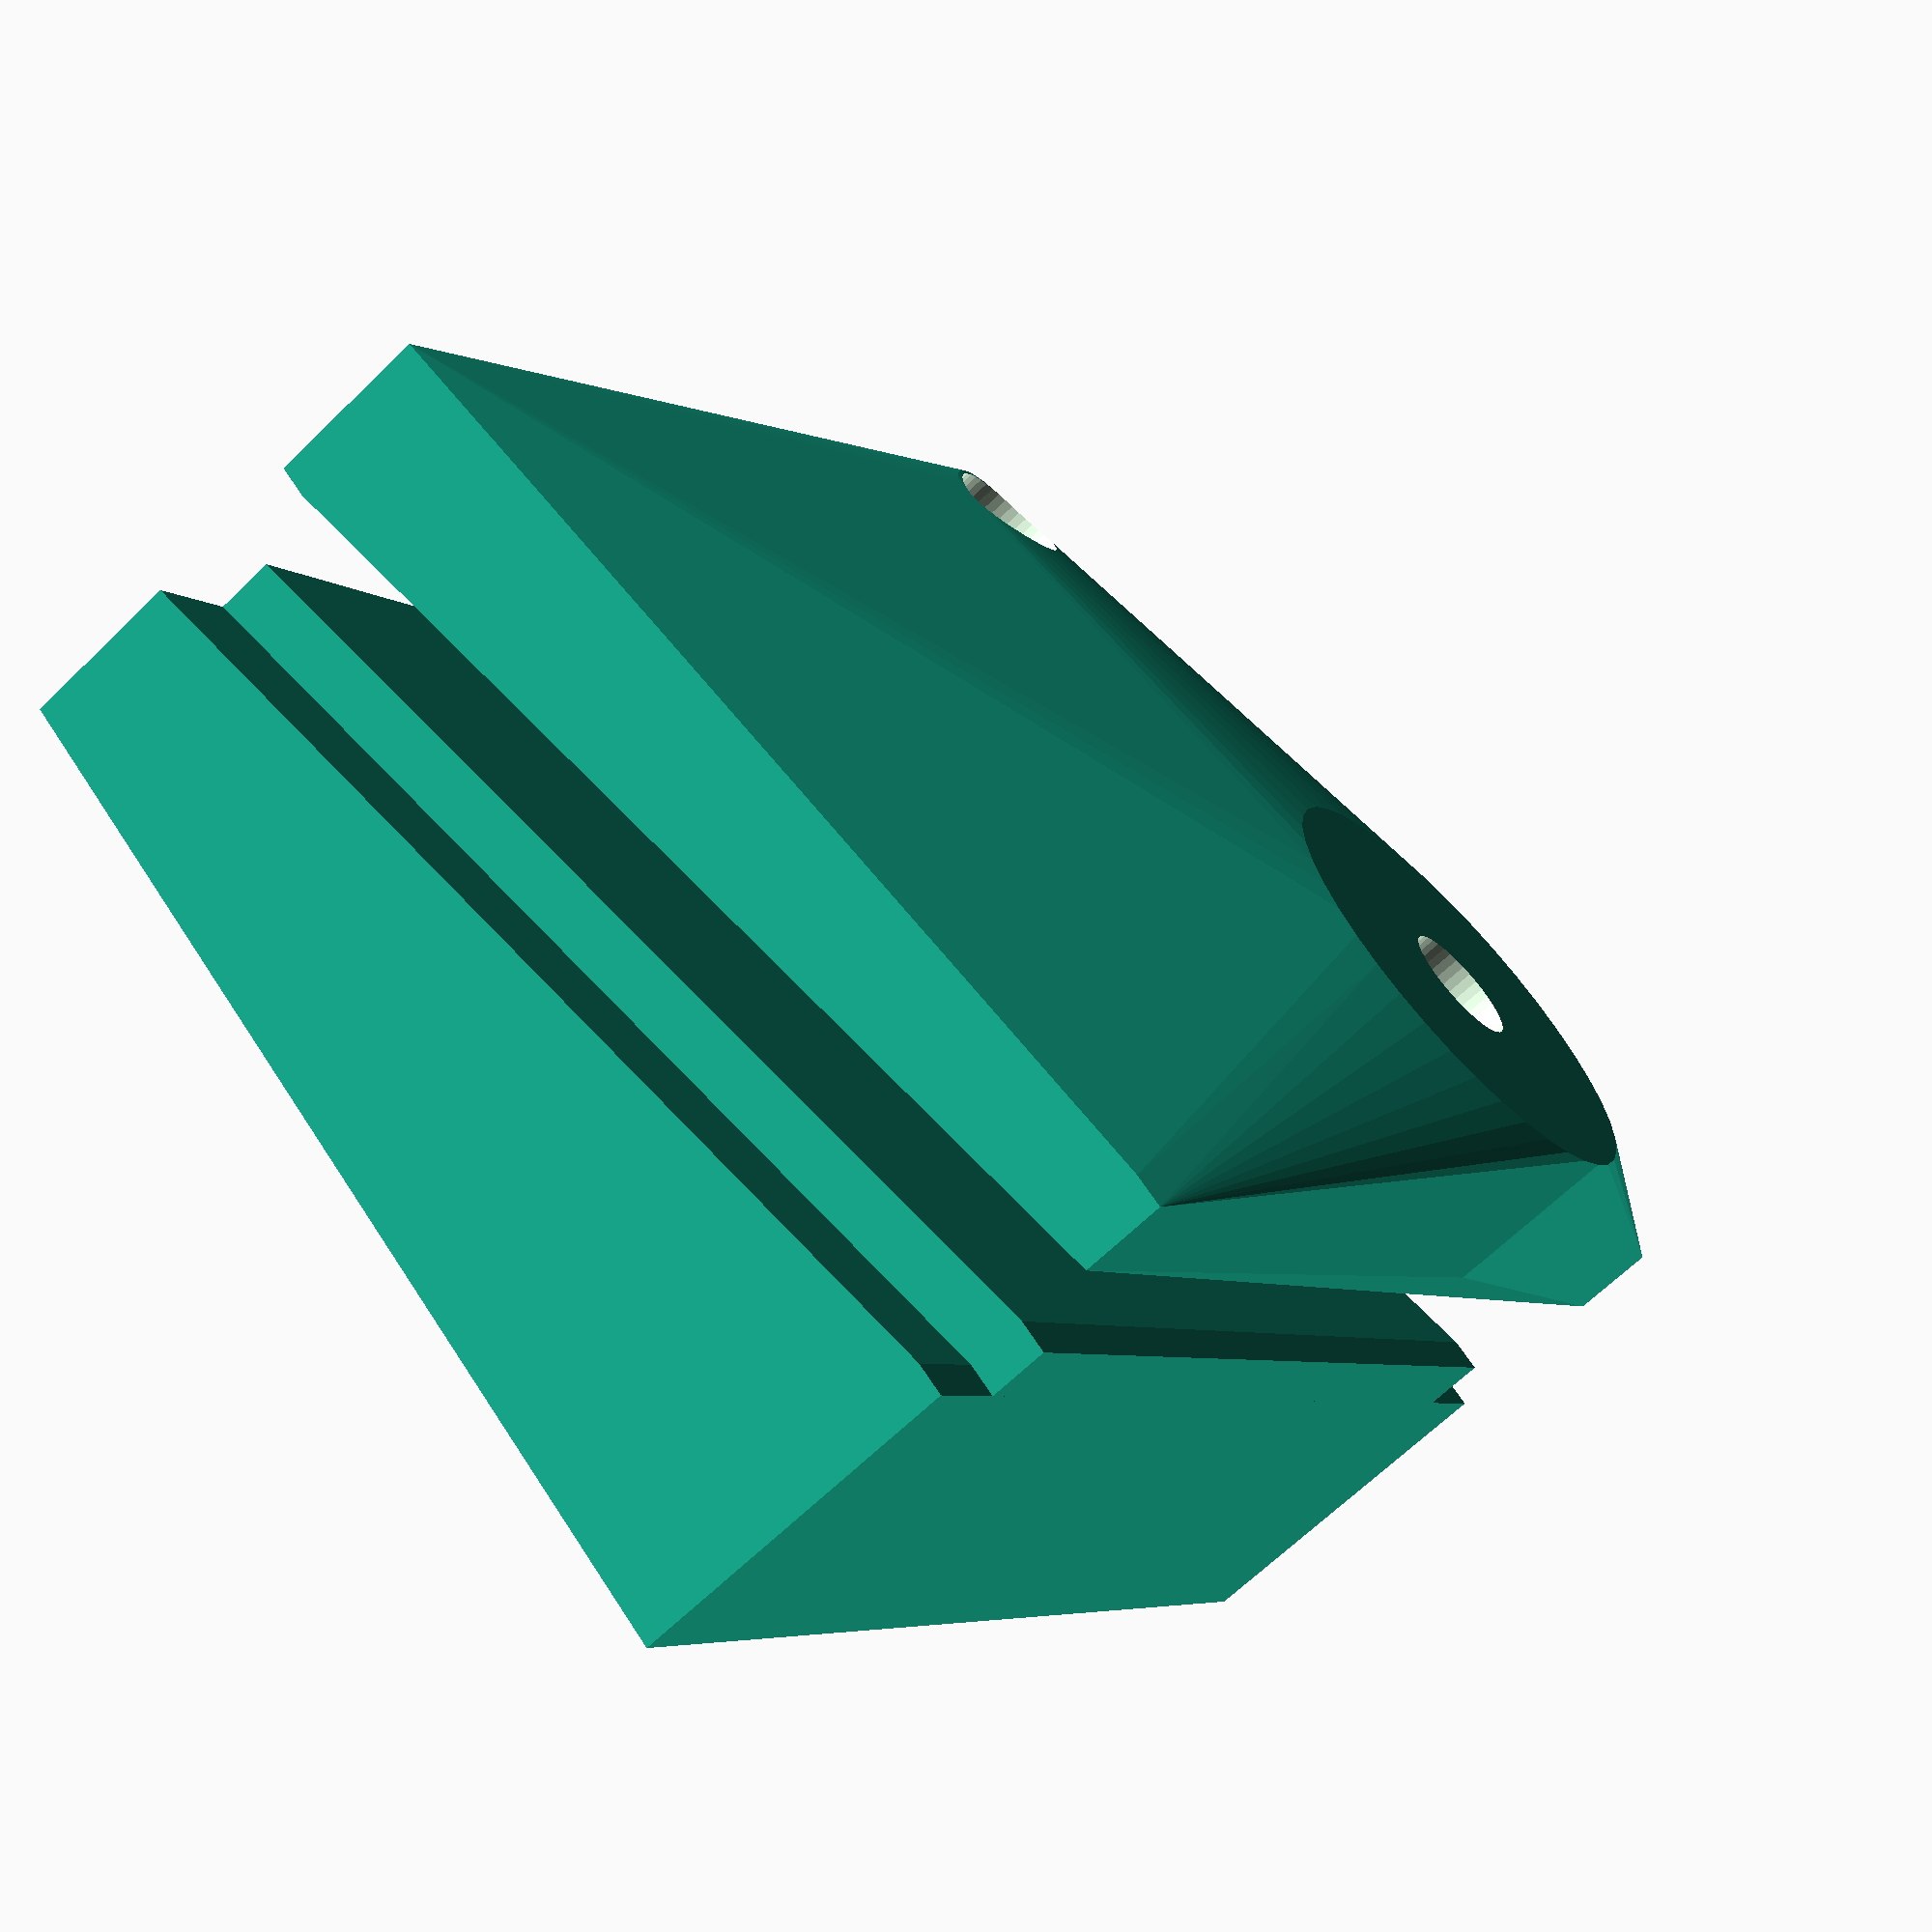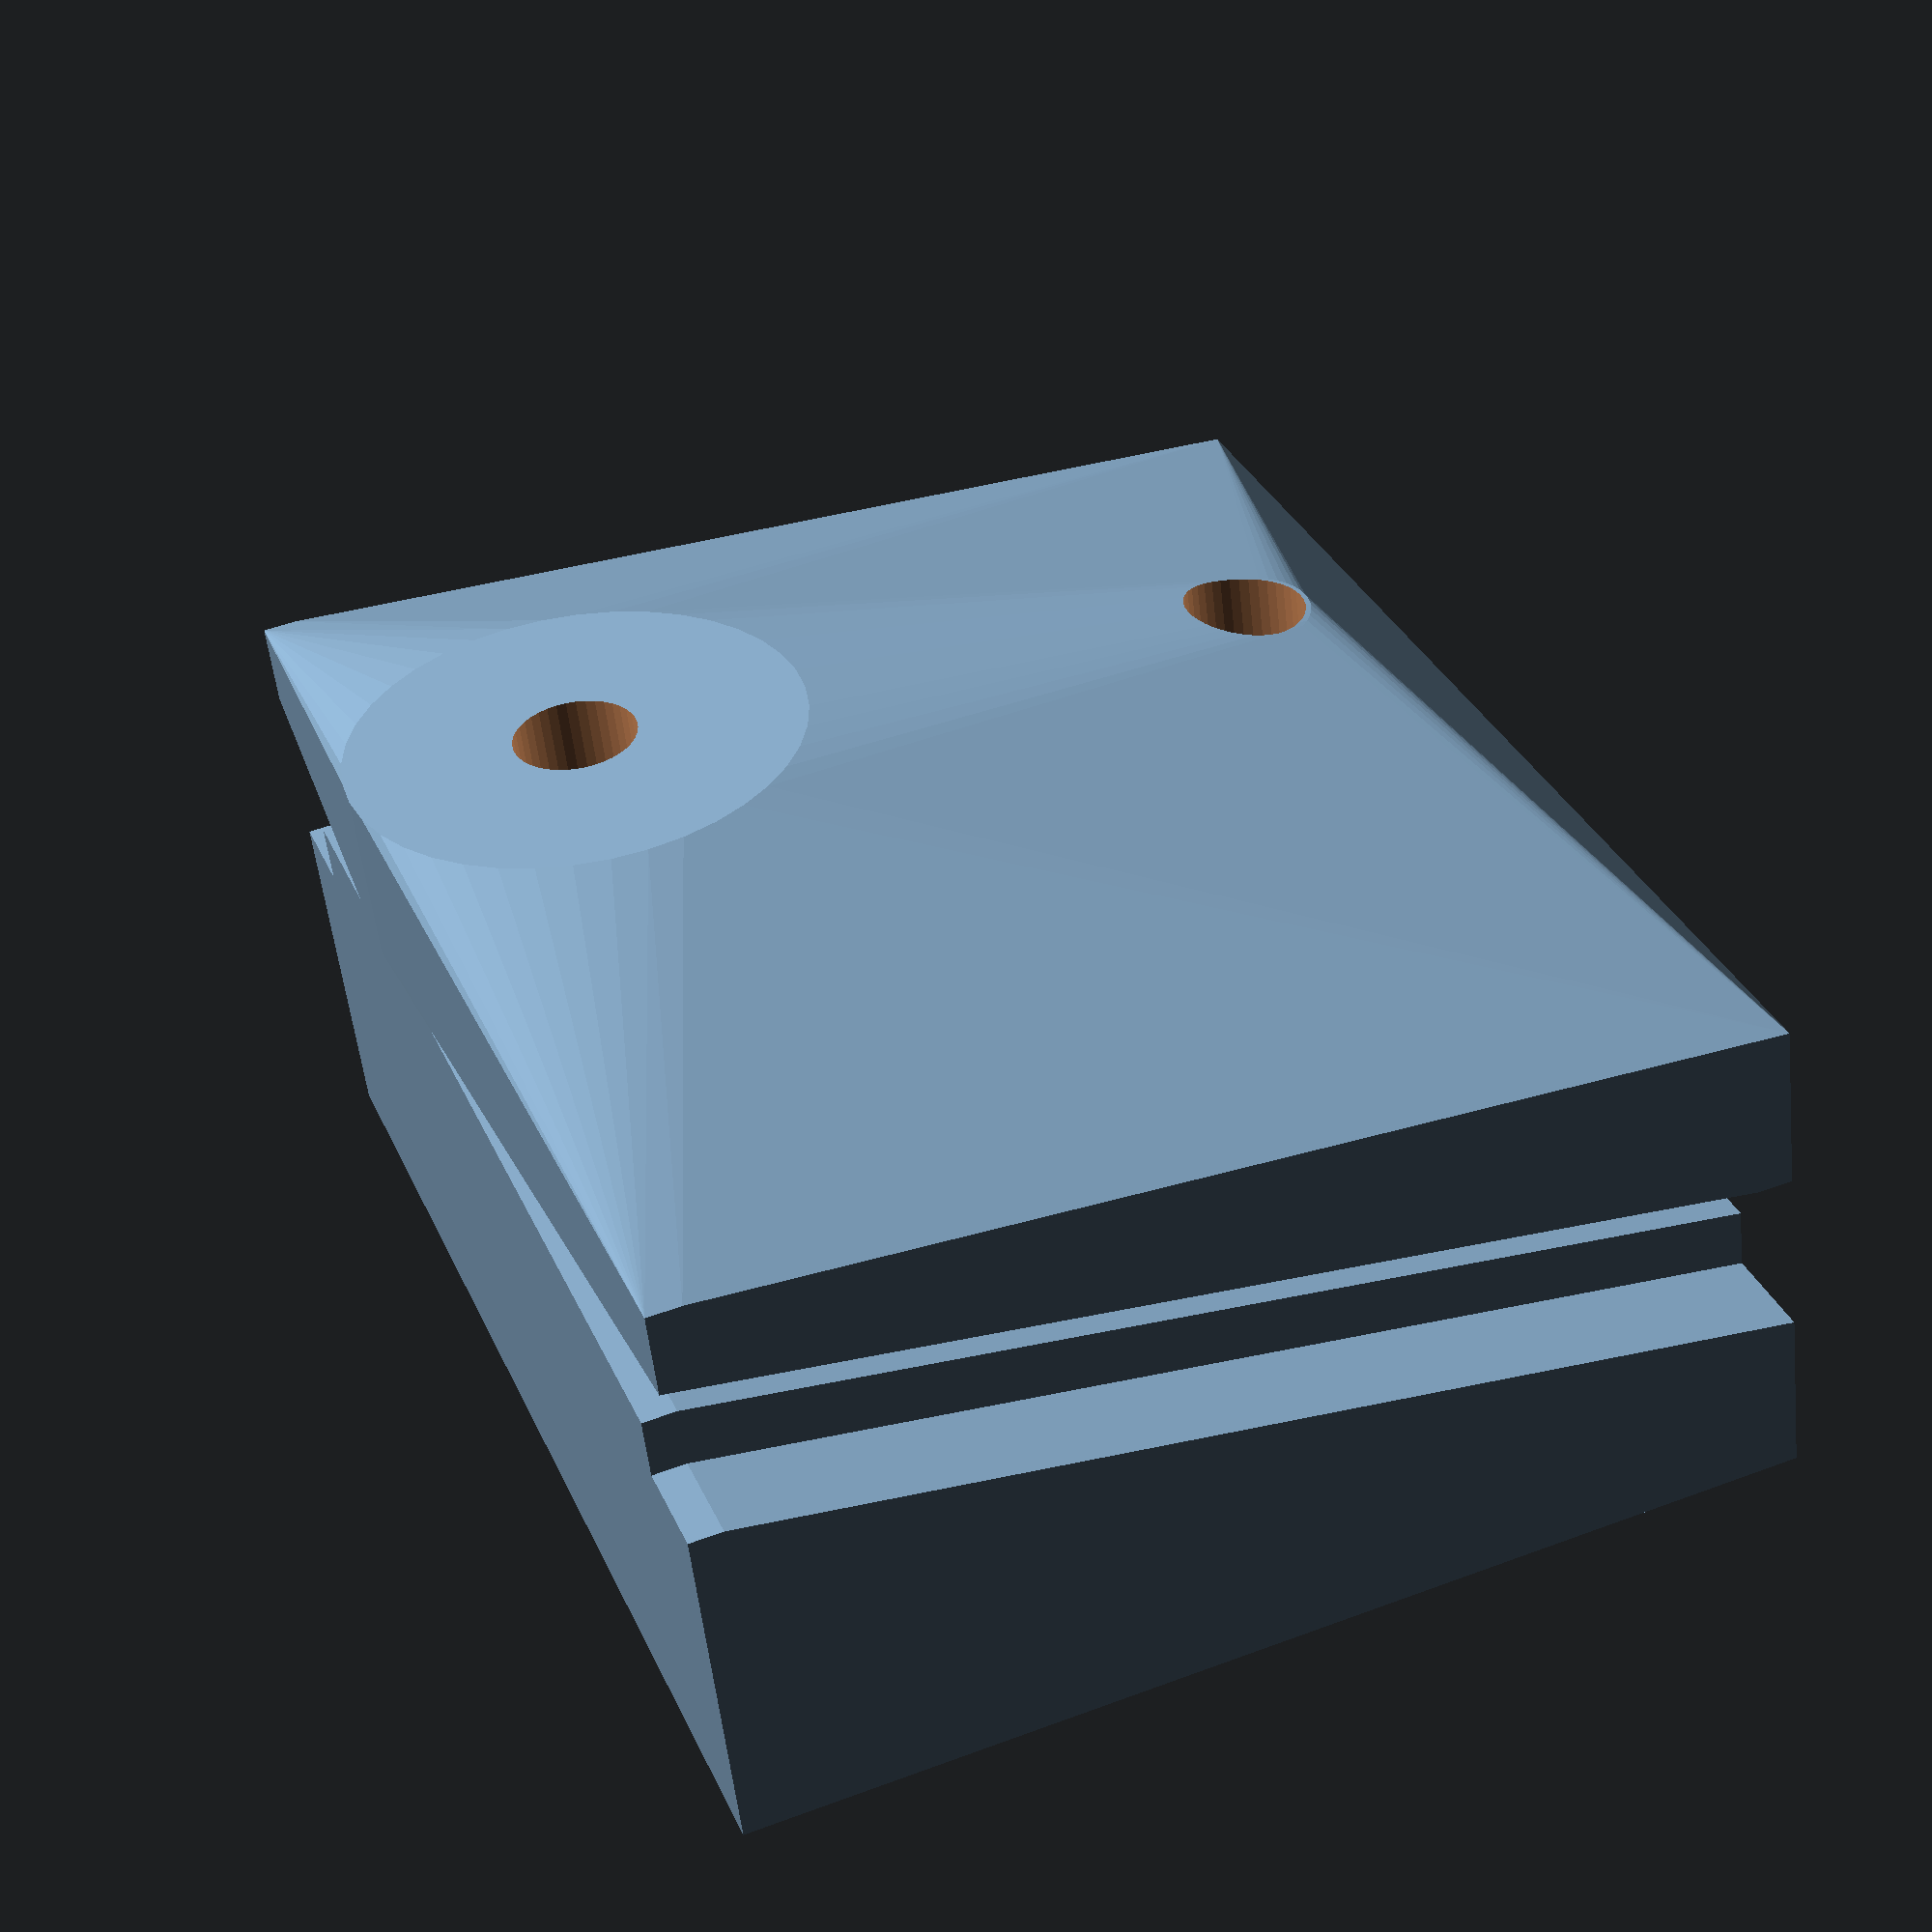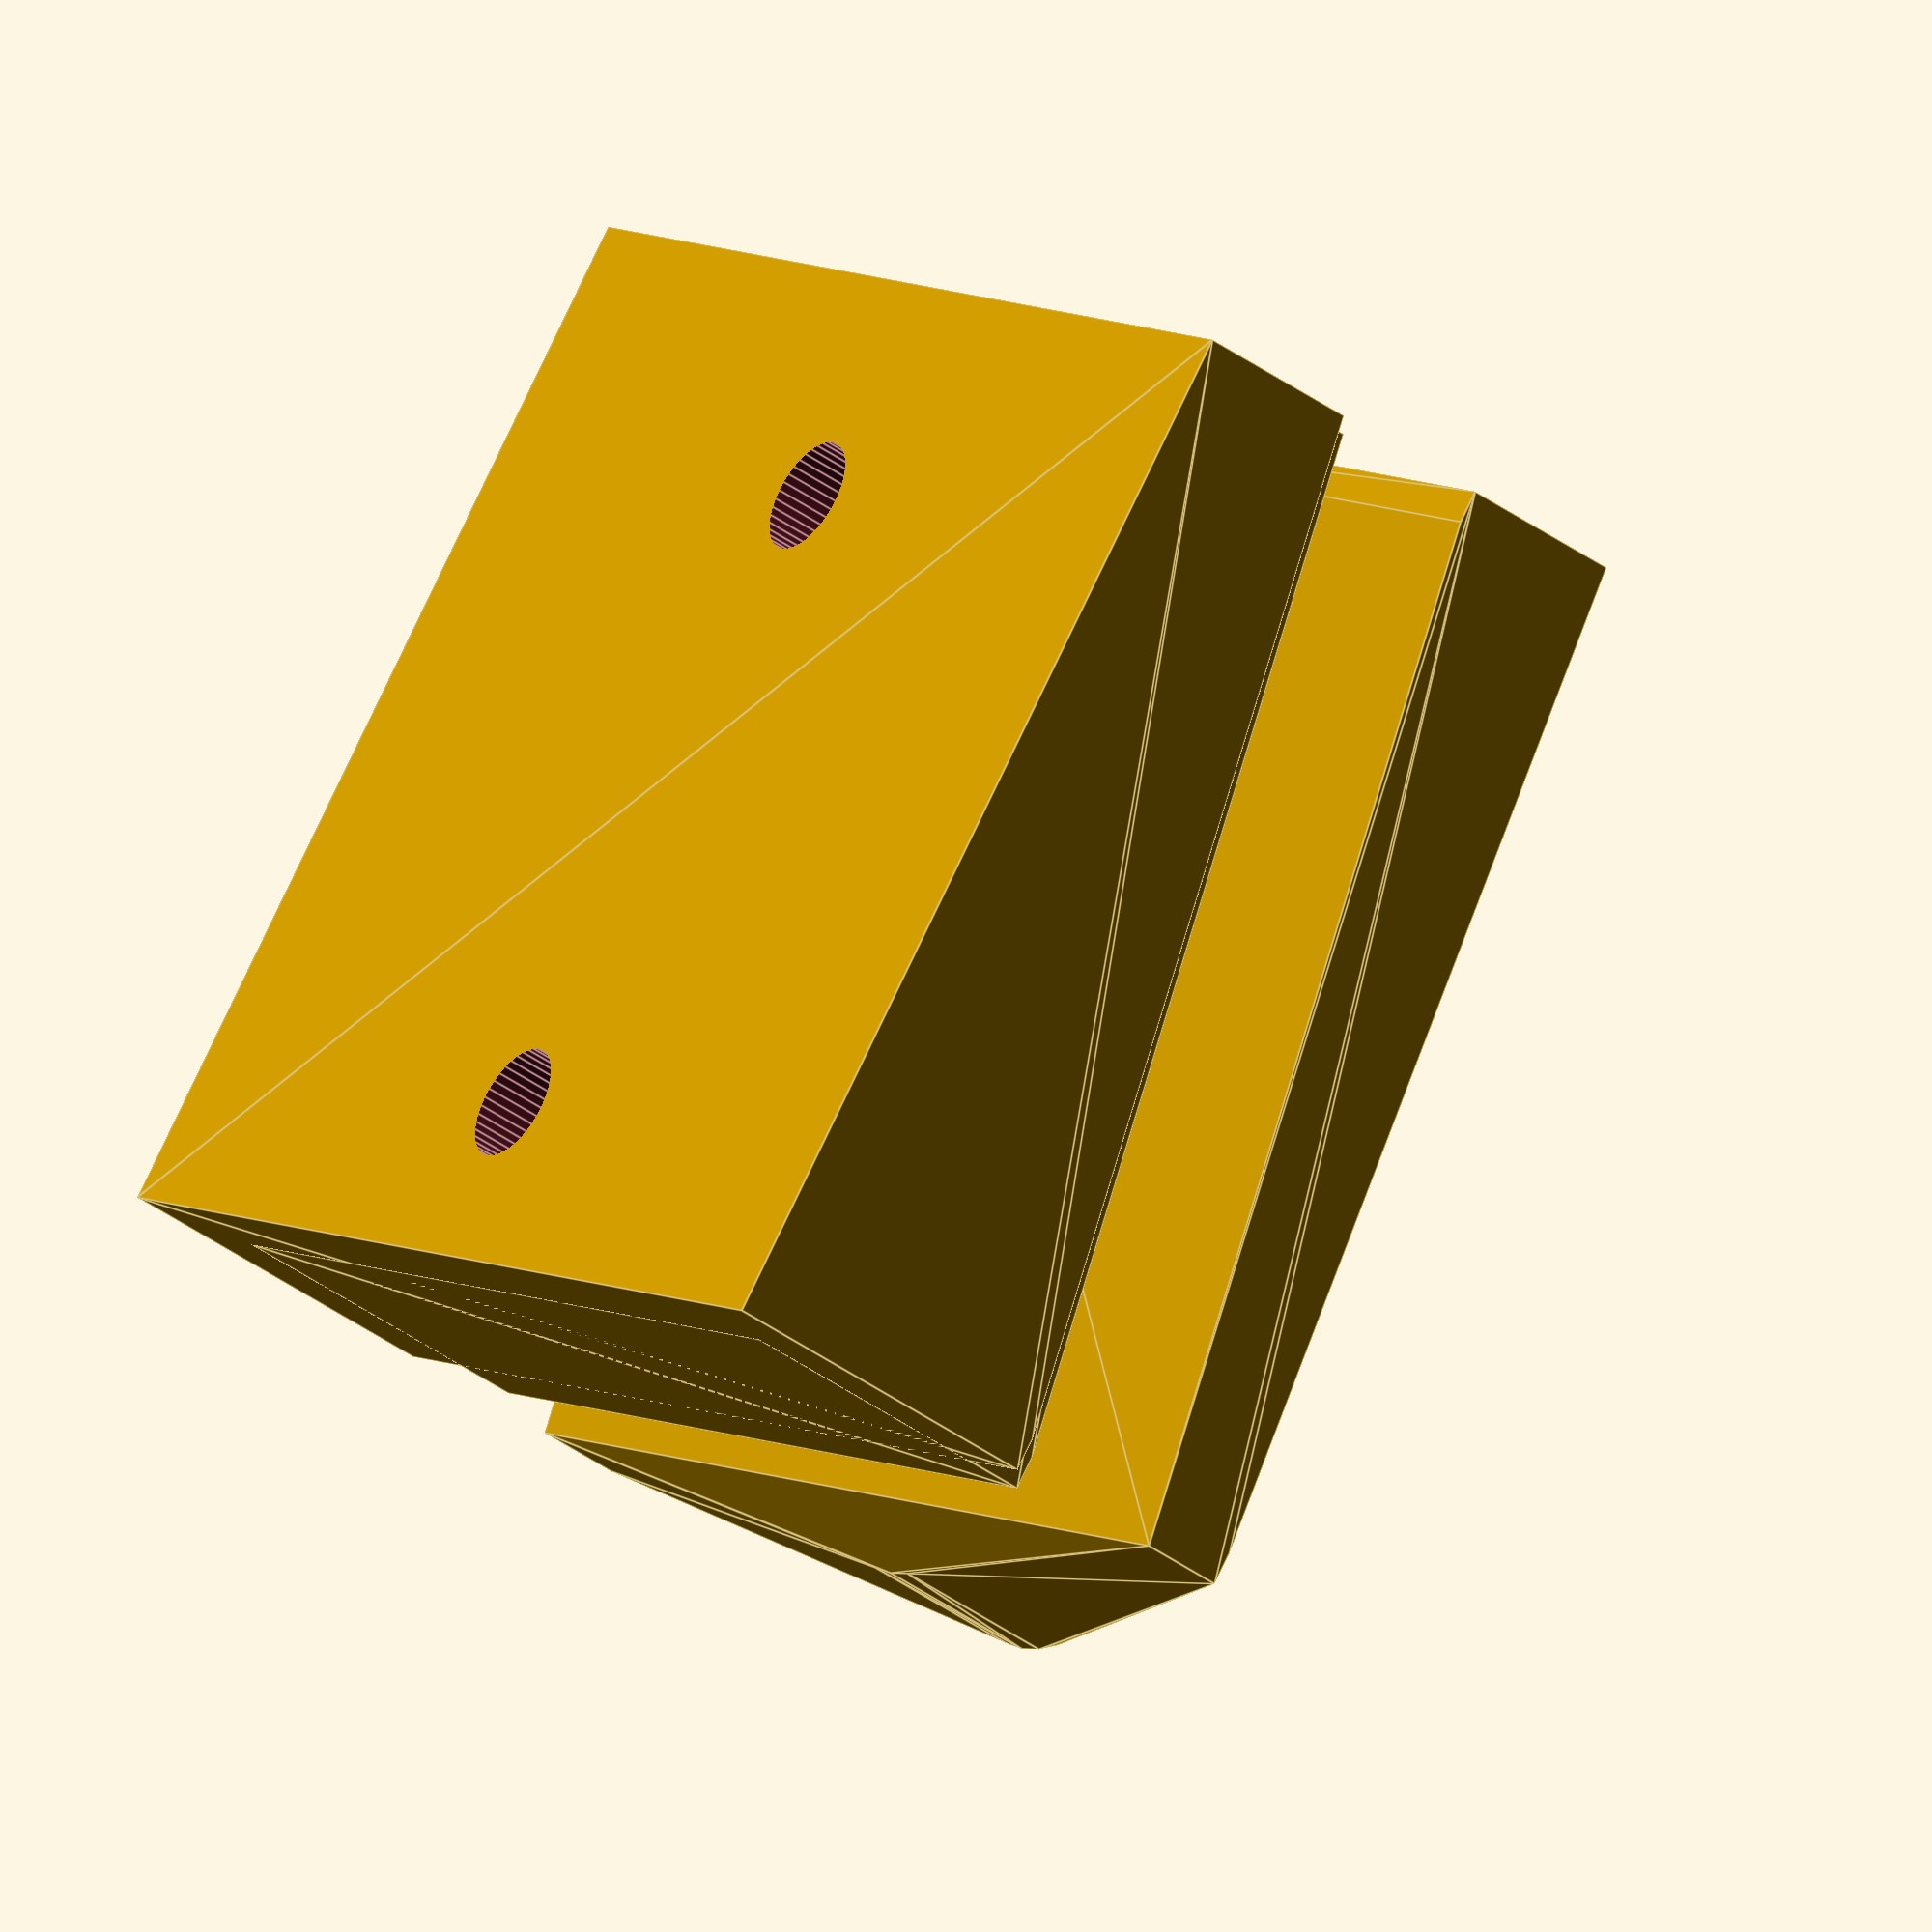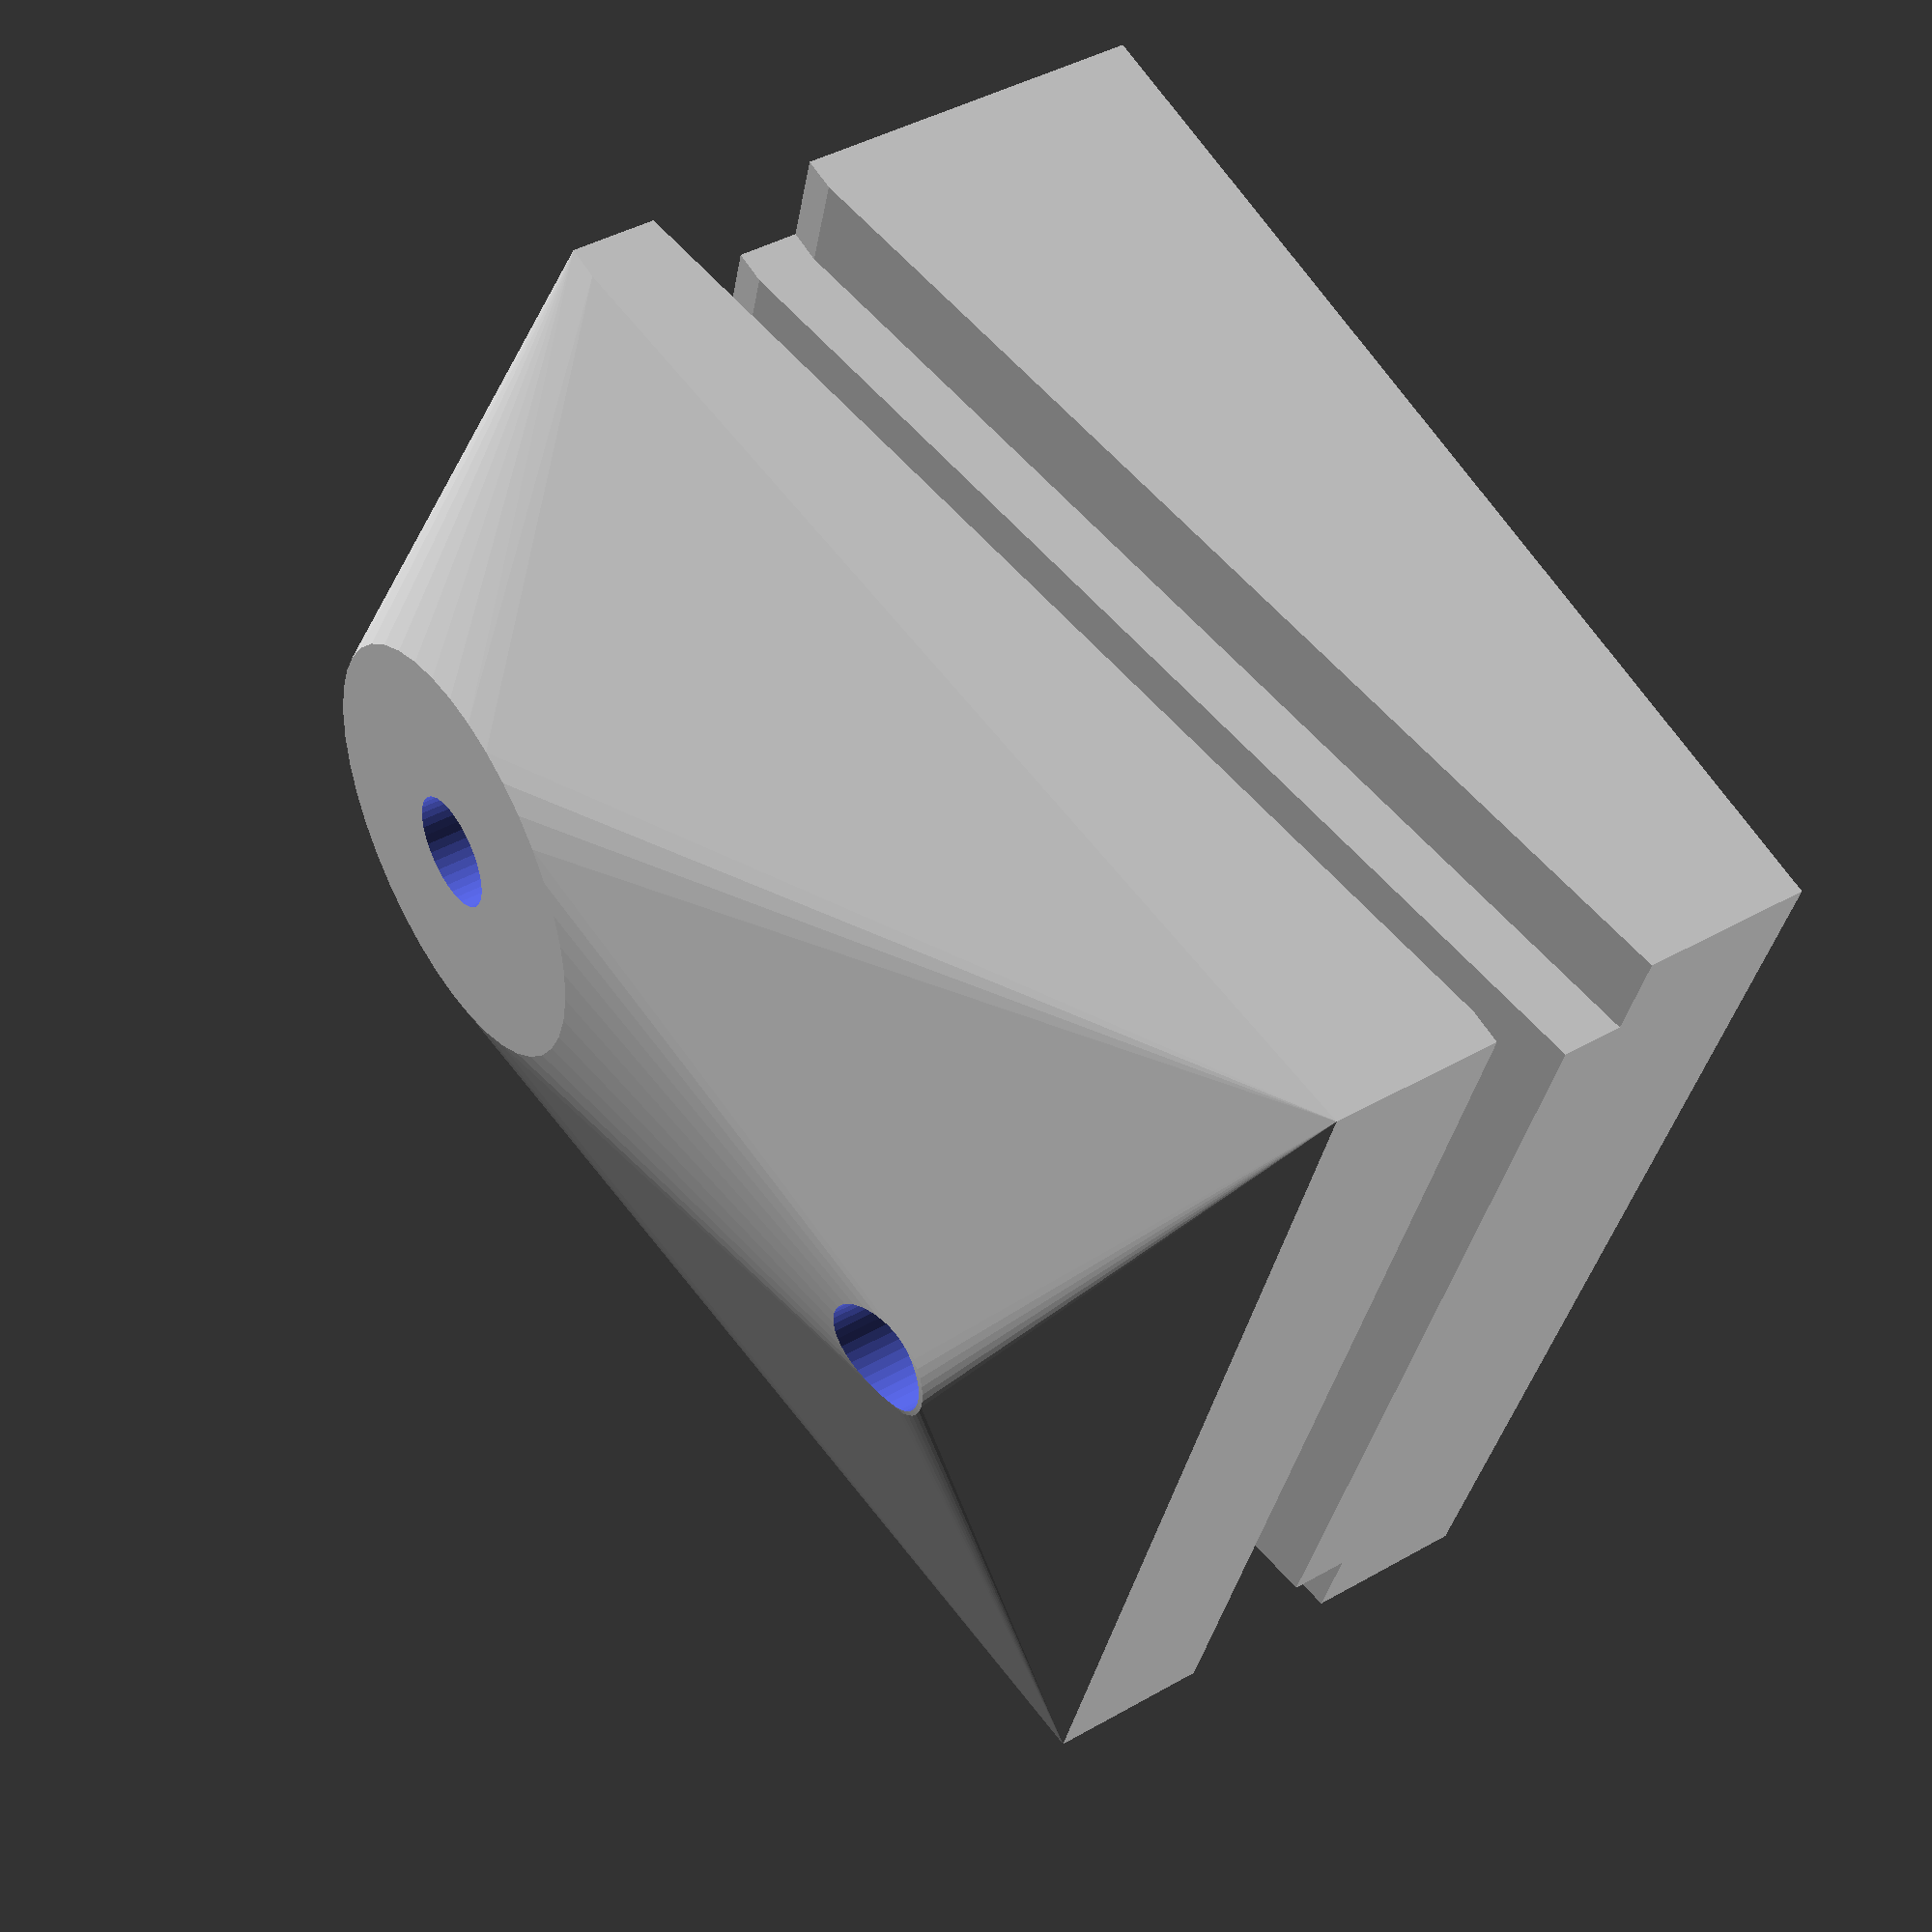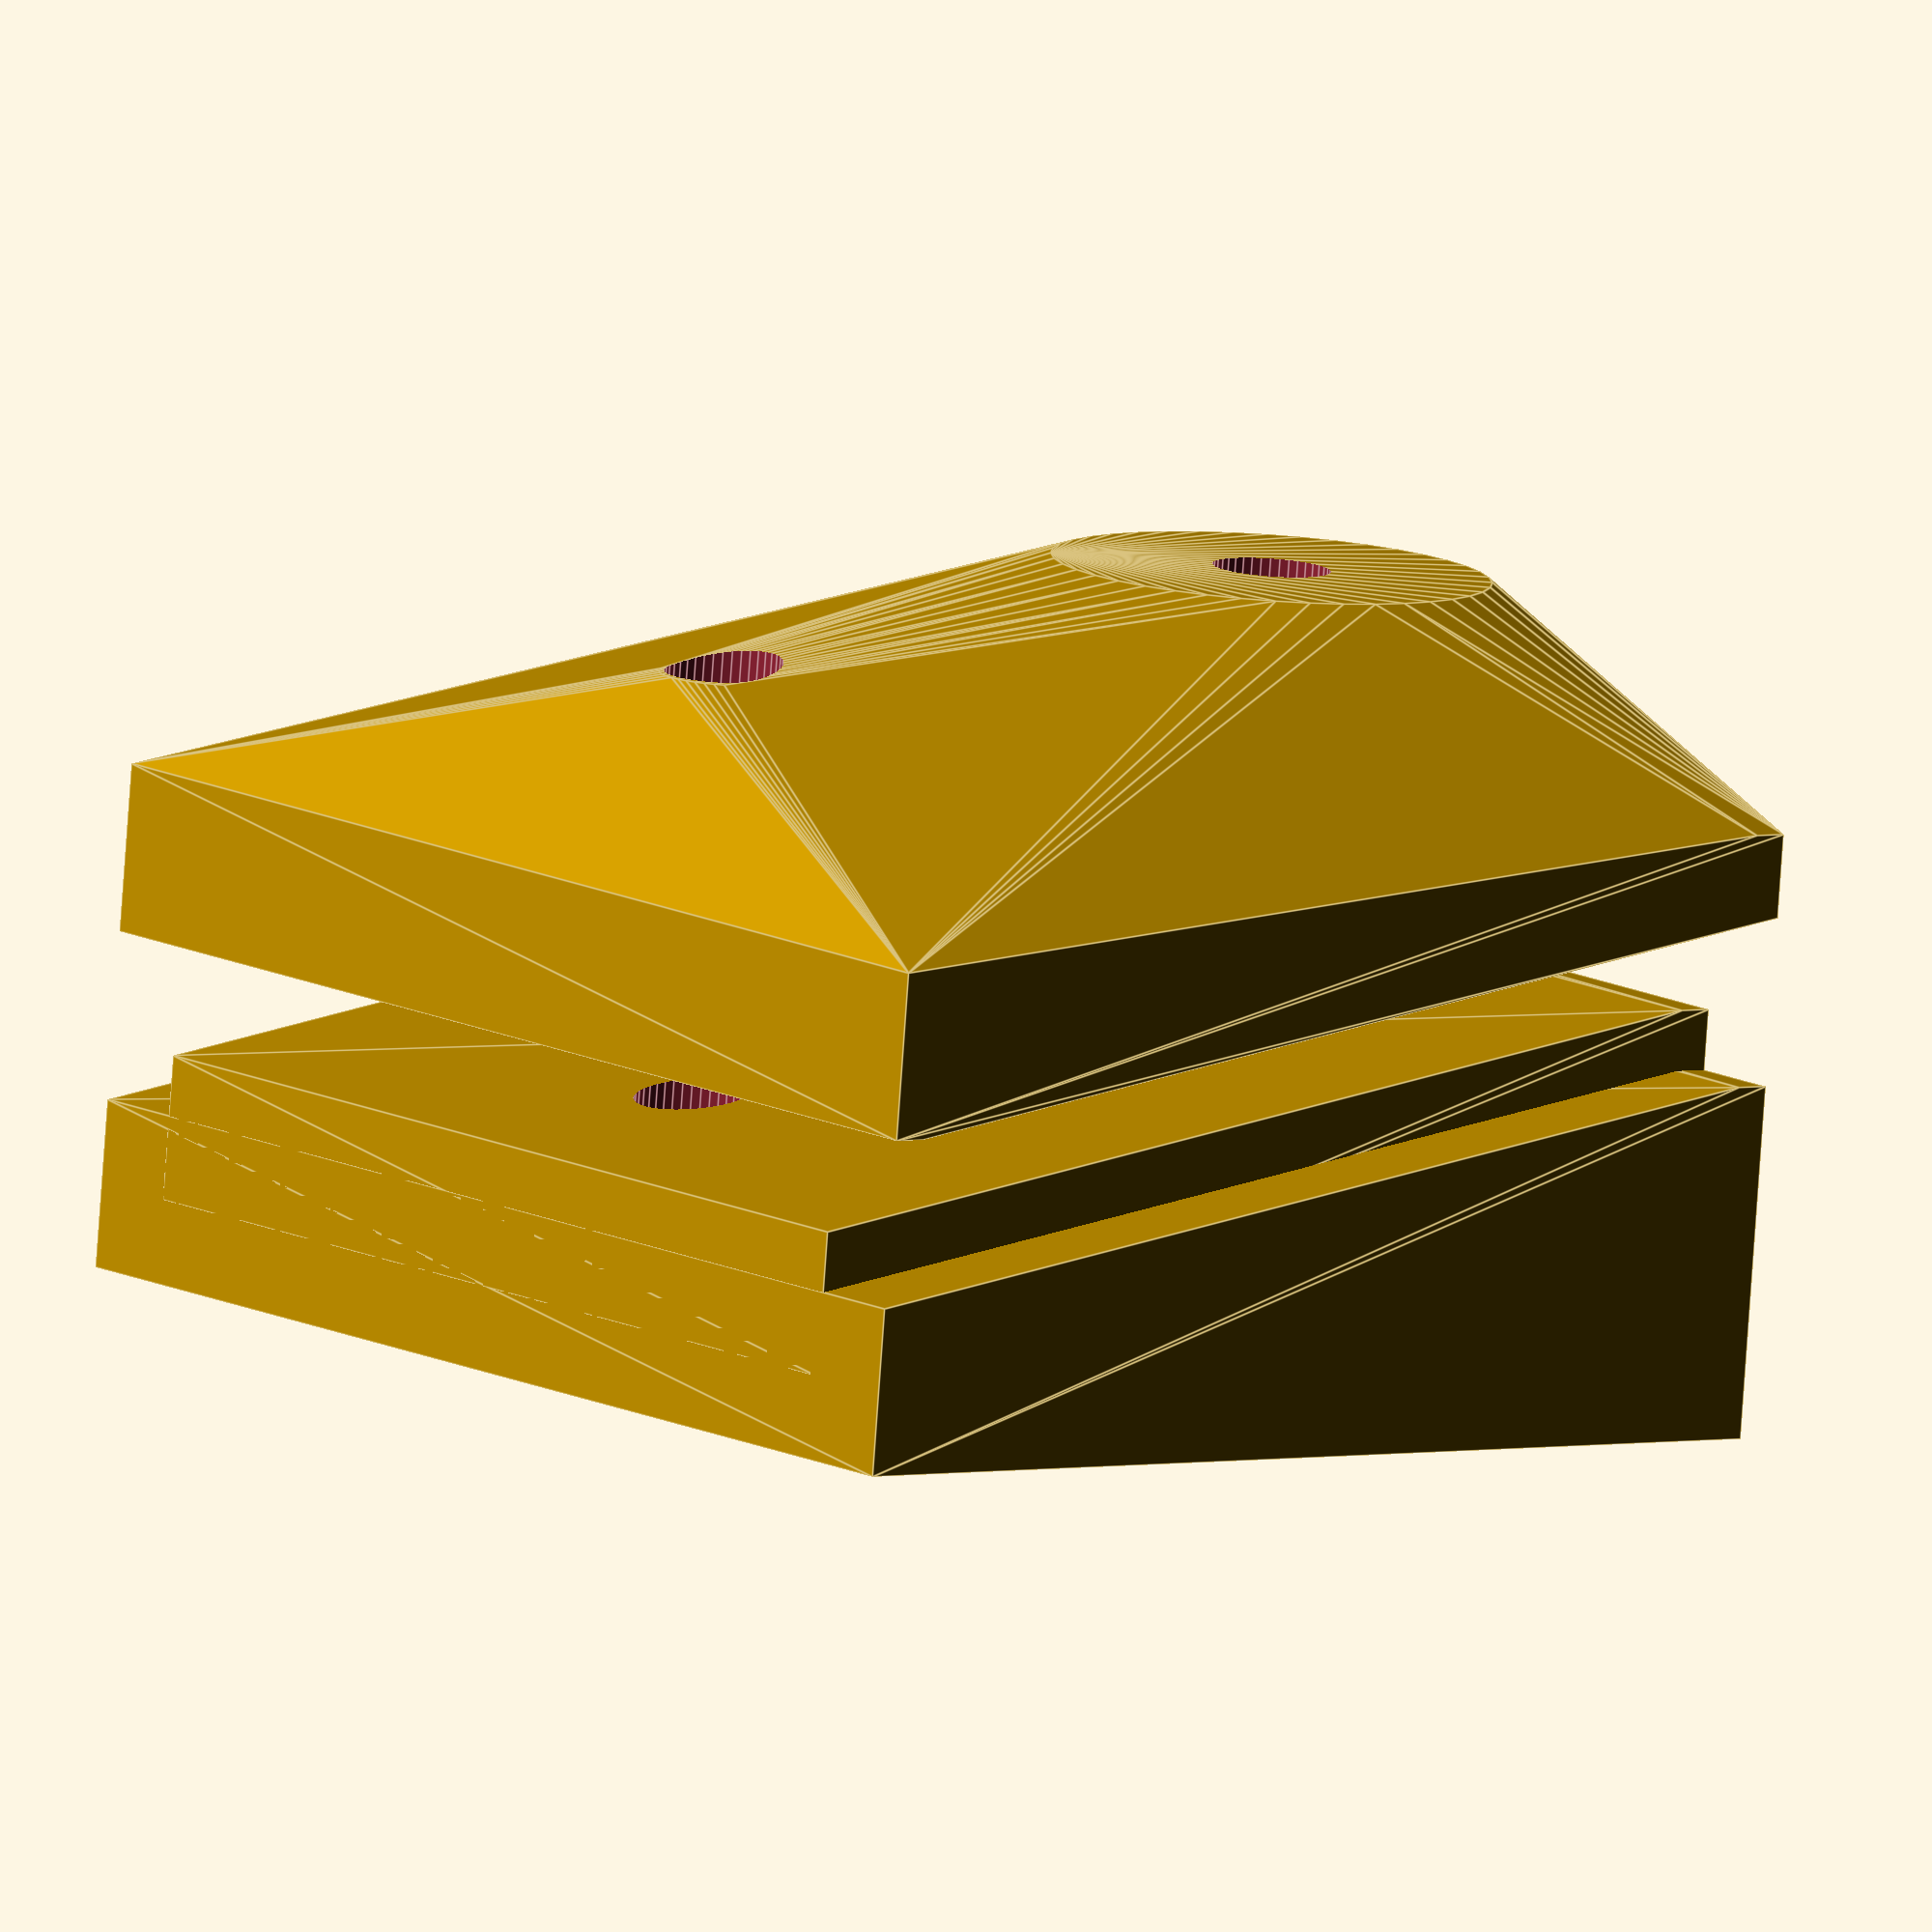
<openscad>

a=5.5;
w=2.5;
s=1.8;
L=9/2-1.5-0.5;

y=8;
difference(){
    union(){
      translate([-5,0,0])  hull(){
            translate([-a-w,-w,0])cube([w,33+2*w,1]);
            translate([0-2*w,0-w,31])cube([2*w,33+2*w,1]);
          
            translate([-8,33/2,33-y]) rotate([0,90,0]) cylinder(h=5,r=1.9, center=true, $fn=40);
           translate([-5-a,33/2,5]) rotate([0,90,0]) cylinder(h=5,r=6.5, center=true, $fn=40);
        }
        
        translate([w,0,0]) hull(){
            translate([-a-w,-w,0])cube([1,33+2*w,1]);
            translate([0-w,0-w,31])cube([1,33+2*w,1]);
        
            translate([0,-w,0])cube([L,33+2*w,32]);
        }       
        
        
        hull(){
            translate([-a-s,0.5,0])cube([1,32,1]);
            translate([0-s,0.5,31])cube([1,32,1]);
            
            translate([0,0.5,0])cube([L,32,32]);
        }
    }
    
    translate([0,33/2,33-y]) rotate([0,90,0]) cylinder(h=100,r=1.75, center=true, $fn=40);
    translate([0,33/2,5]) rotate([0,90,0]) cylinder(h=100,r=1.75, center=true, $fn=40);
    
    //translate([-a-w*3,33/2,33-y]) rotate([0,90,0]) cylinder(h=5,r1=5.5, r2=1.75, center=true, $fn=40);
}
</openscad>
<views>
elev=293.9 azim=31.3 roll=146.8 proj=p view=solid
elev=309.2 azim=106.9 roll=247.8 proj=p view=wireframe
elev=99.0 azim=148.8 roll=334.4 proj=o view=edges
elev=116.9 azim=190.9 roll=212.3 proj=p view=solid
elev=176.7 azim=276.7 roll=127.2 proj=o view=edges
</views>
